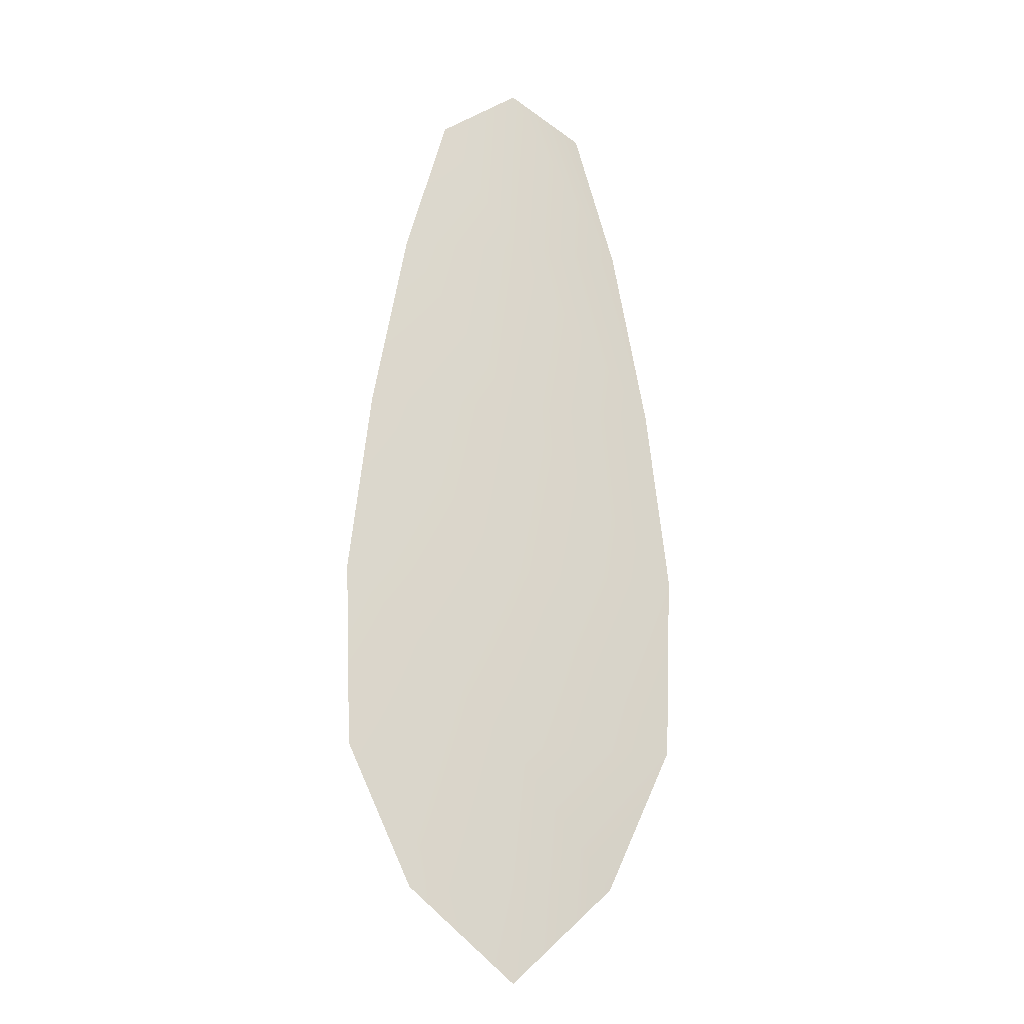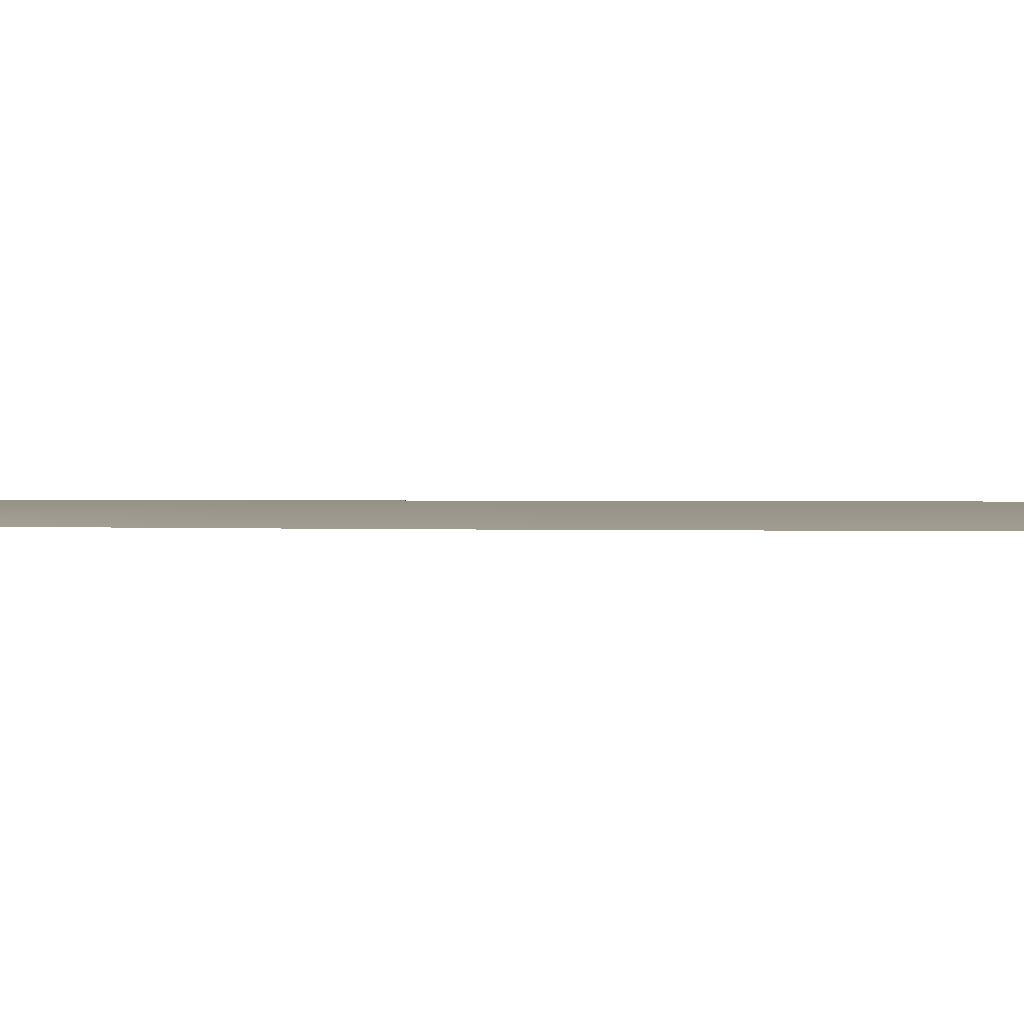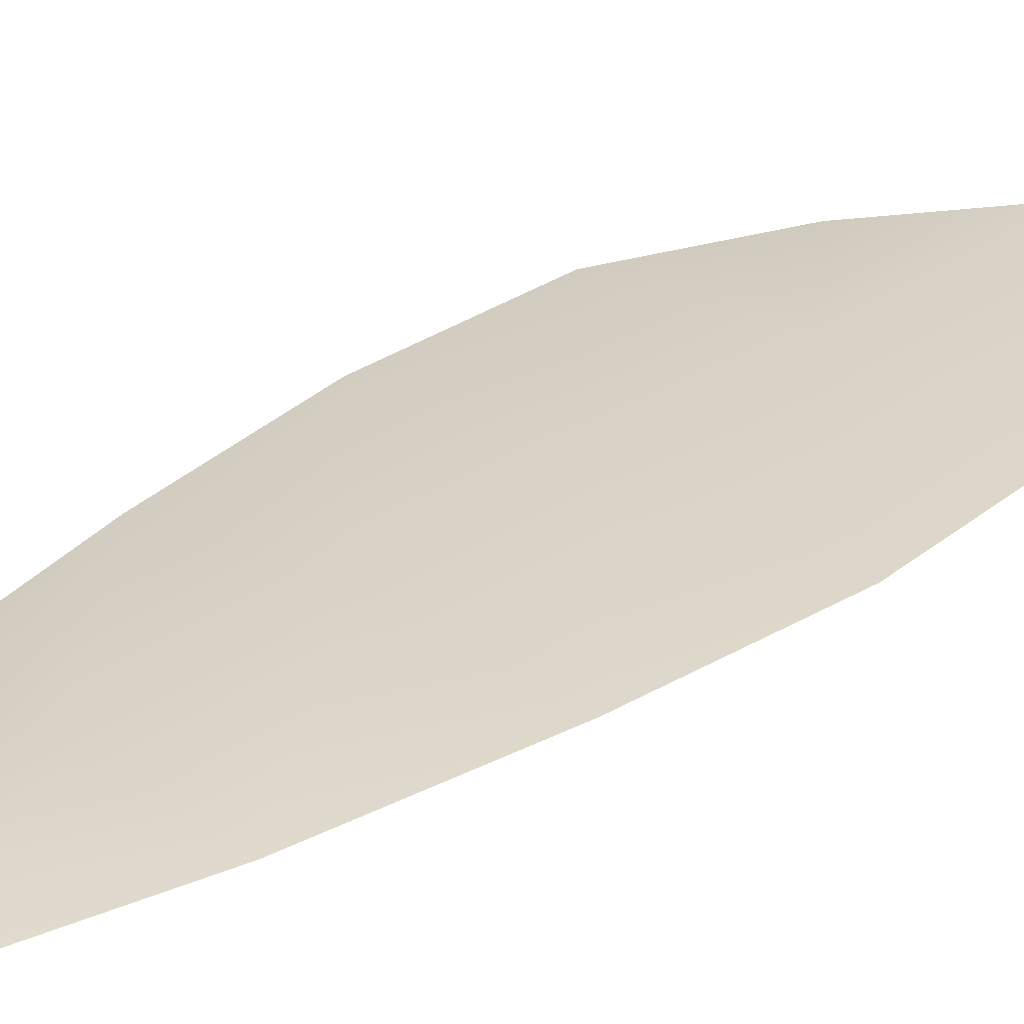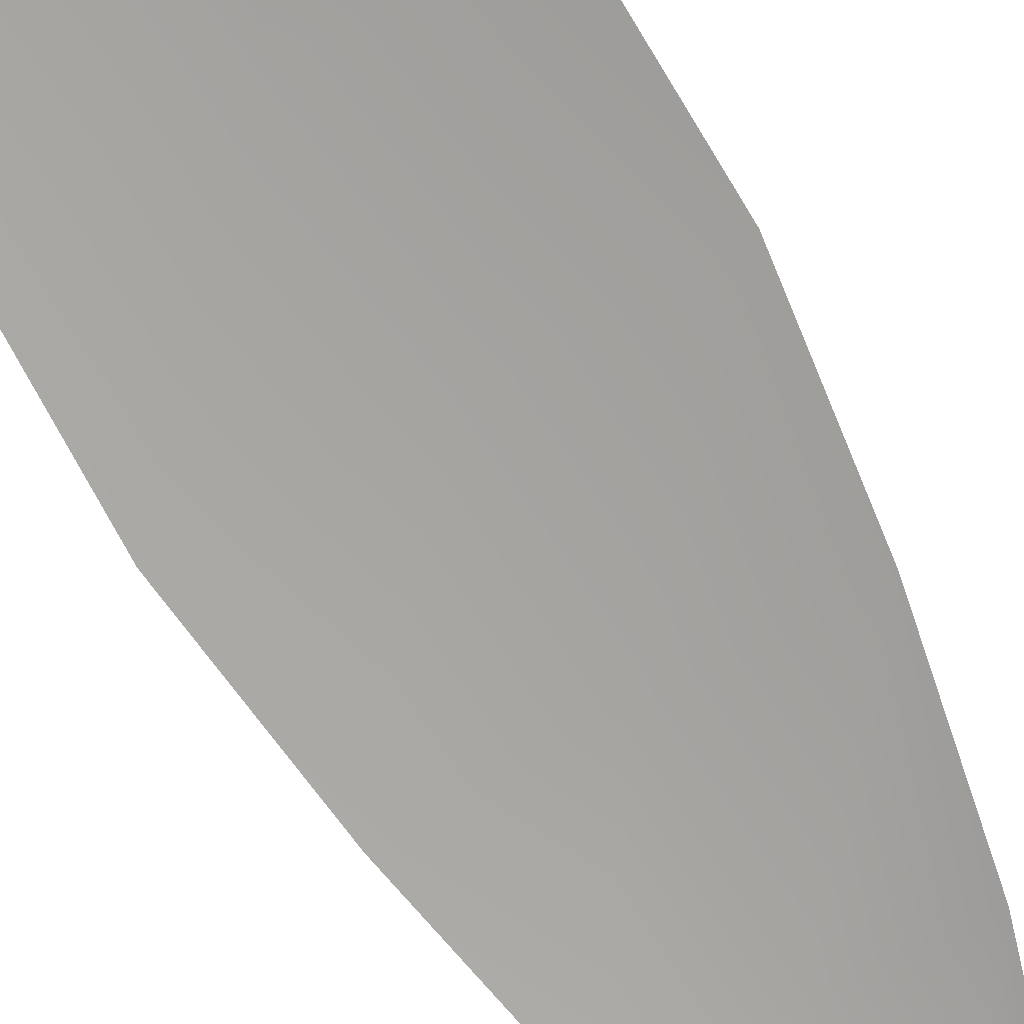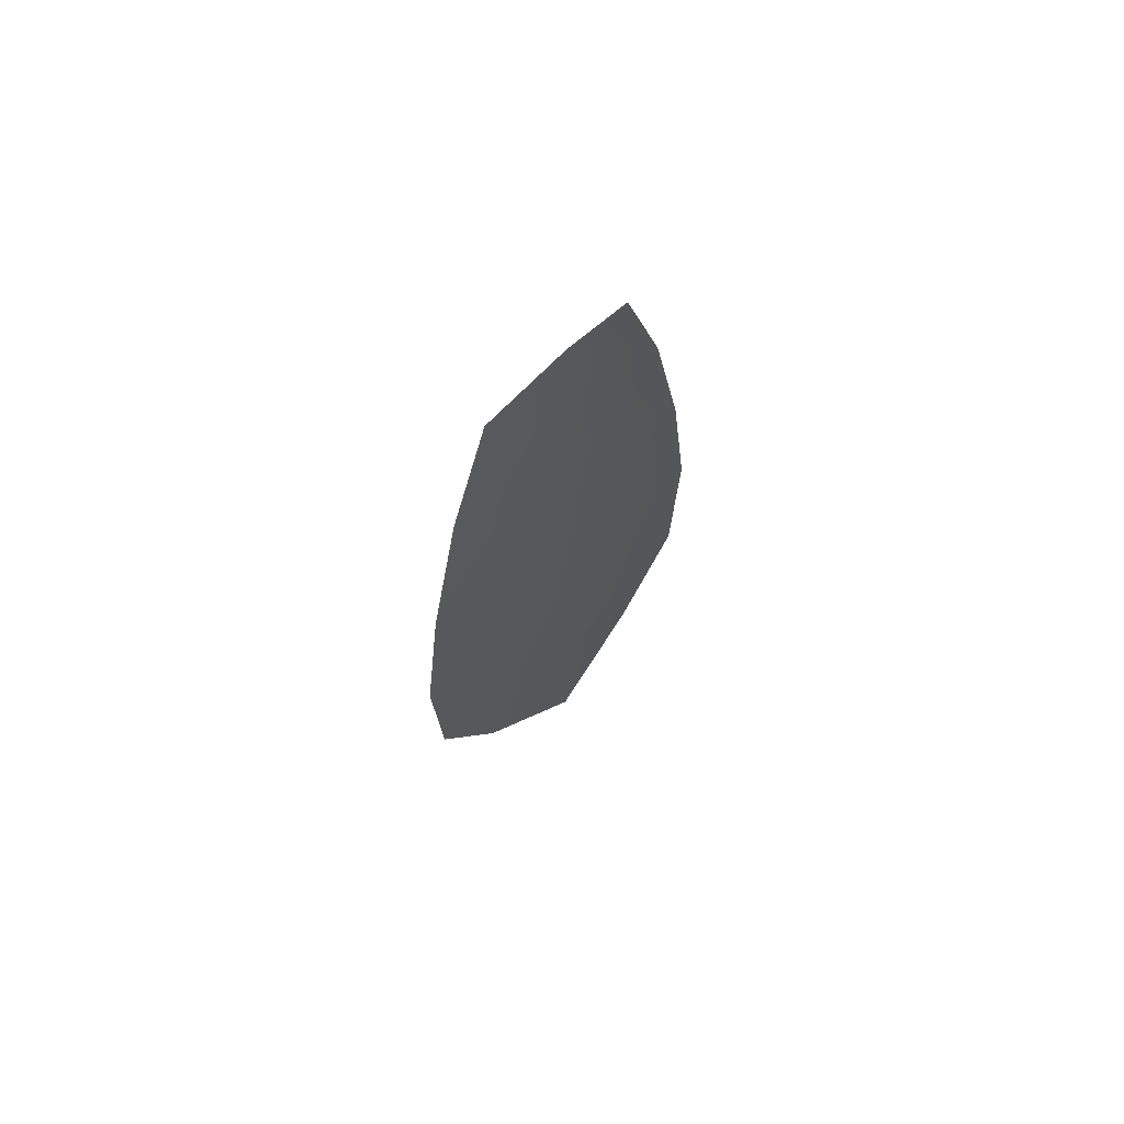
<metadata>
{"format":"obj","ext":"obj","renderer":"f3d","projection":"perspective","resolution":1024,"background":"white","views":[{"elev":-16.2,"azim":-12.2,"up":"+Y"},{"elev":0.8,"azim":-81.2,"up":"+Z"},{"elev":27.8,"azim":-139.5,"up":"+Z"},{"elev":-73.1,"azim":29.4,"up":"+Z"},{"elev":70.5,"azim":-43.6,"up":"+Y"}]}
</metadata>
<code>
o feather_flight_secondary_002
v 0.09599 0.1831 0.01419
v 0.08611 0.1831 0.01419
v 0.09779 0.1285 0.01419
v 0.08431 0.1285 0.01419
v 0.09105 0.1859 0.01491
v 0.09105 0.1224 0.01491
v 0.09867 0.1739 0.01419
v 0.1009 0.1618 0.01419
v 0.1024 0.1498 0.01419
v 0.102 0.1377 0.01419
v 0.08013 0.1377 0.01419
v 0.07973 0.1498 0.01419
v 0.08117 0.1618 0.01419
v 0.08342 0.1739 0.01419
v 0.09105 0.1739 0.01491
v 0.09105 0.1618 0.01491
v 0.09105 0.1498 0.01491
v 0.09105 0.1377 0.01491
f 18 10 3 6
f 11 18 6 4
f 5 1 7 15
f 15 7 8 16
f 16 8 9 17
f 17 9 10 18
f 2 5 15 14
f 14 15 16 13
f 13 16 17 12
f 12 17 18 11

</code>
